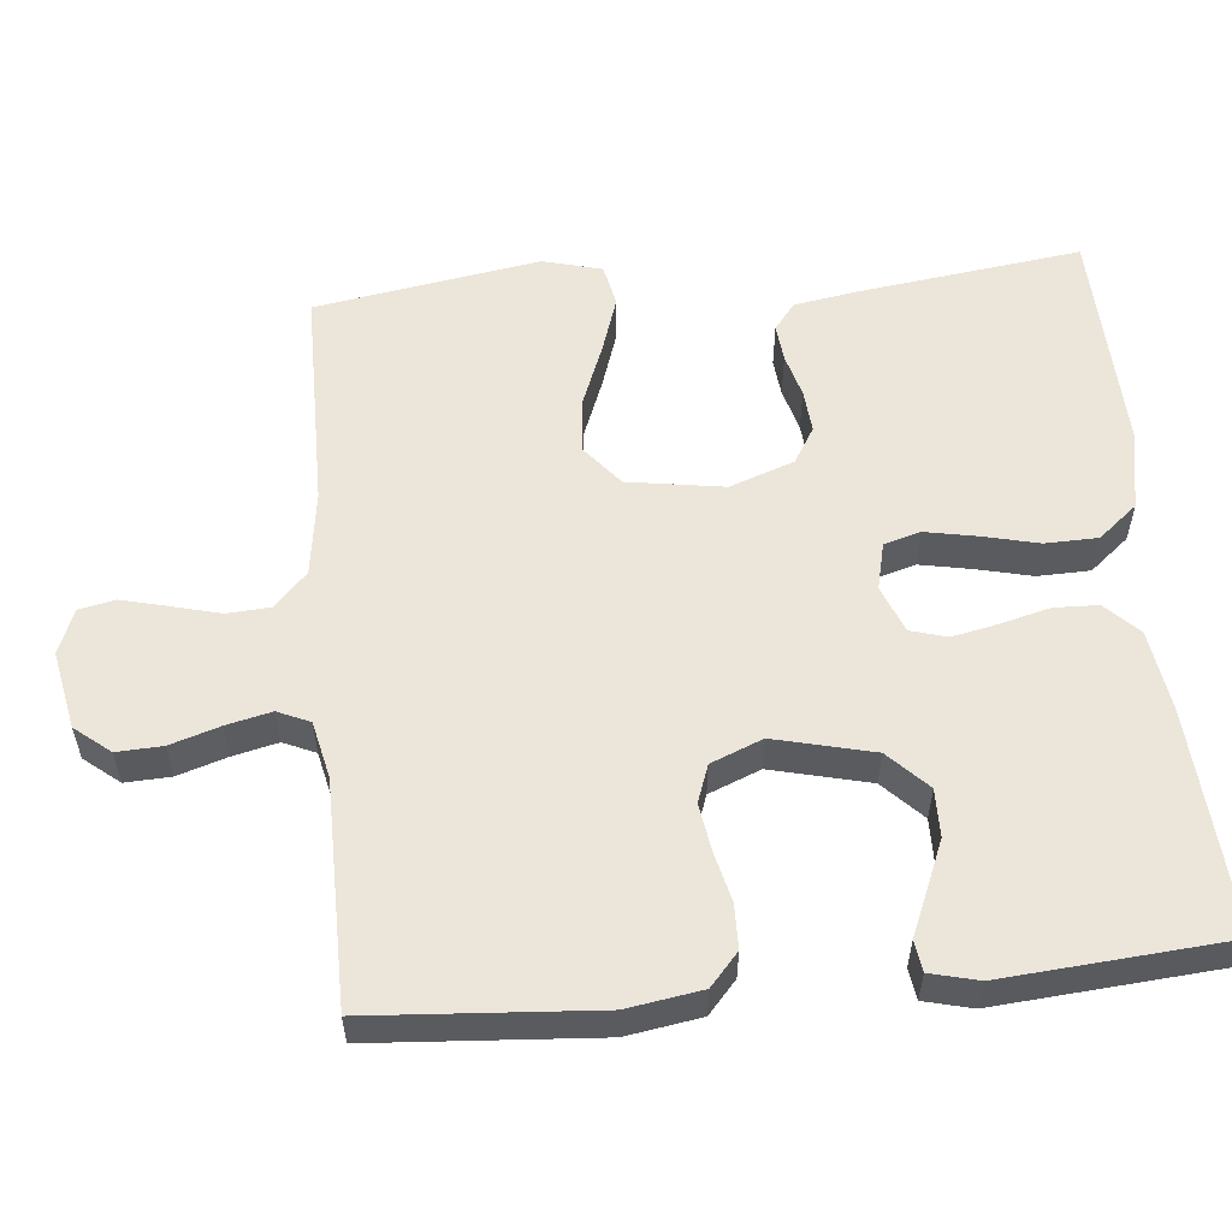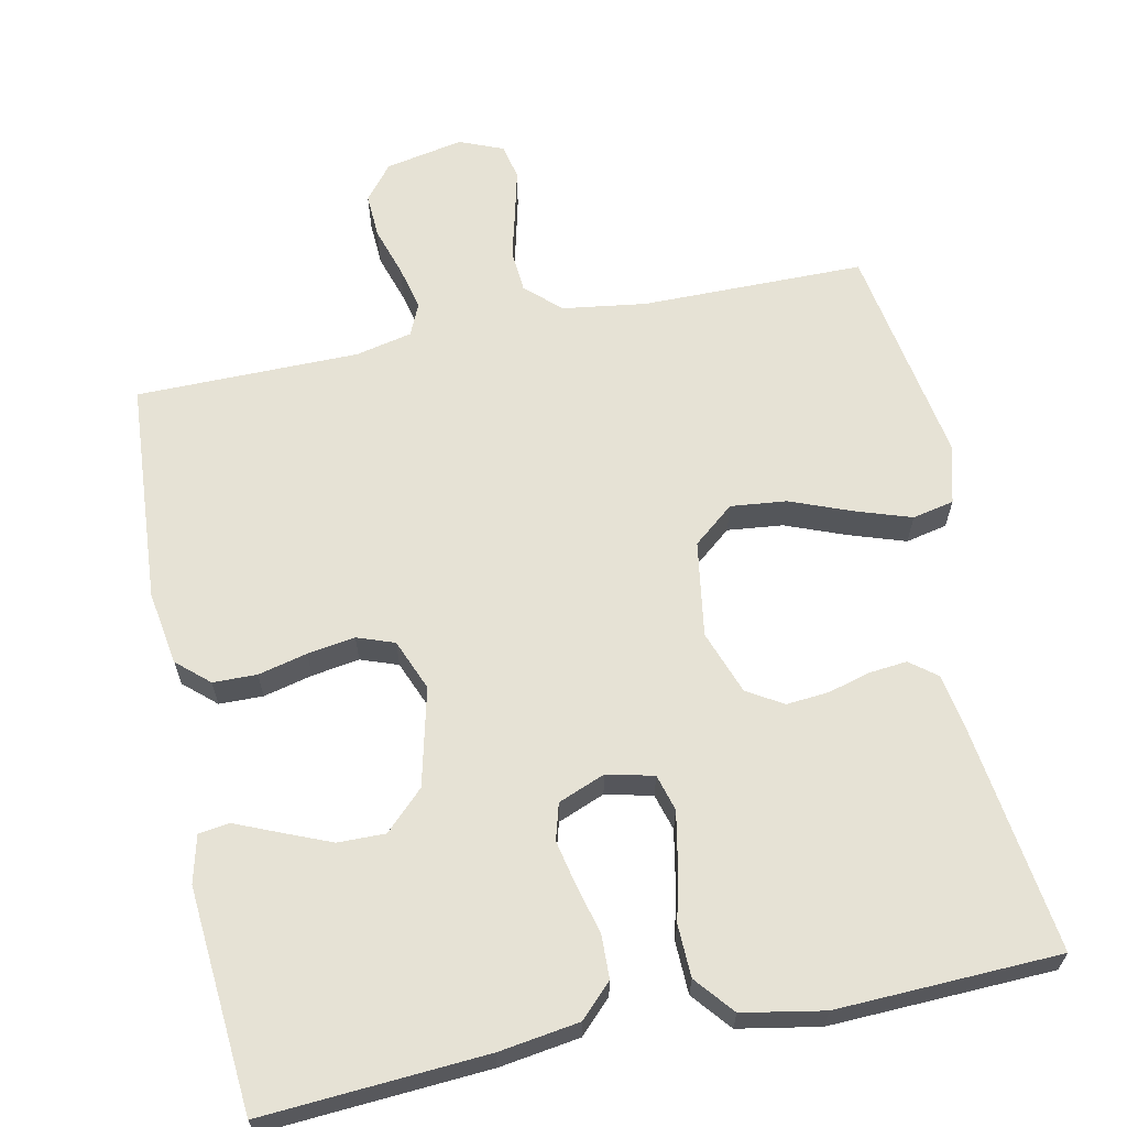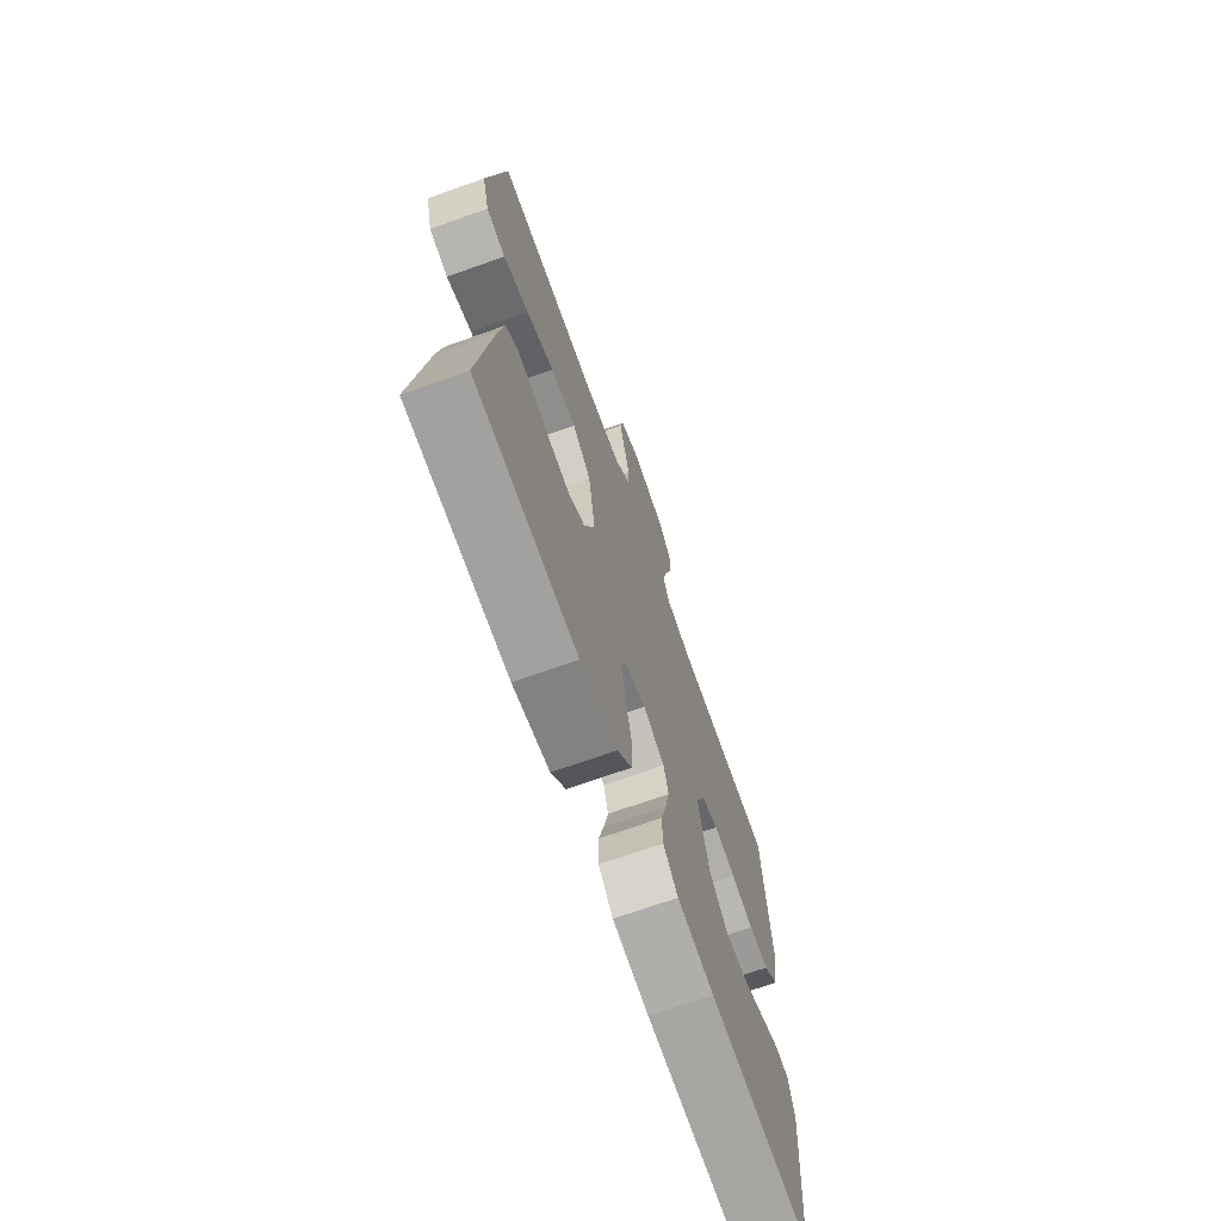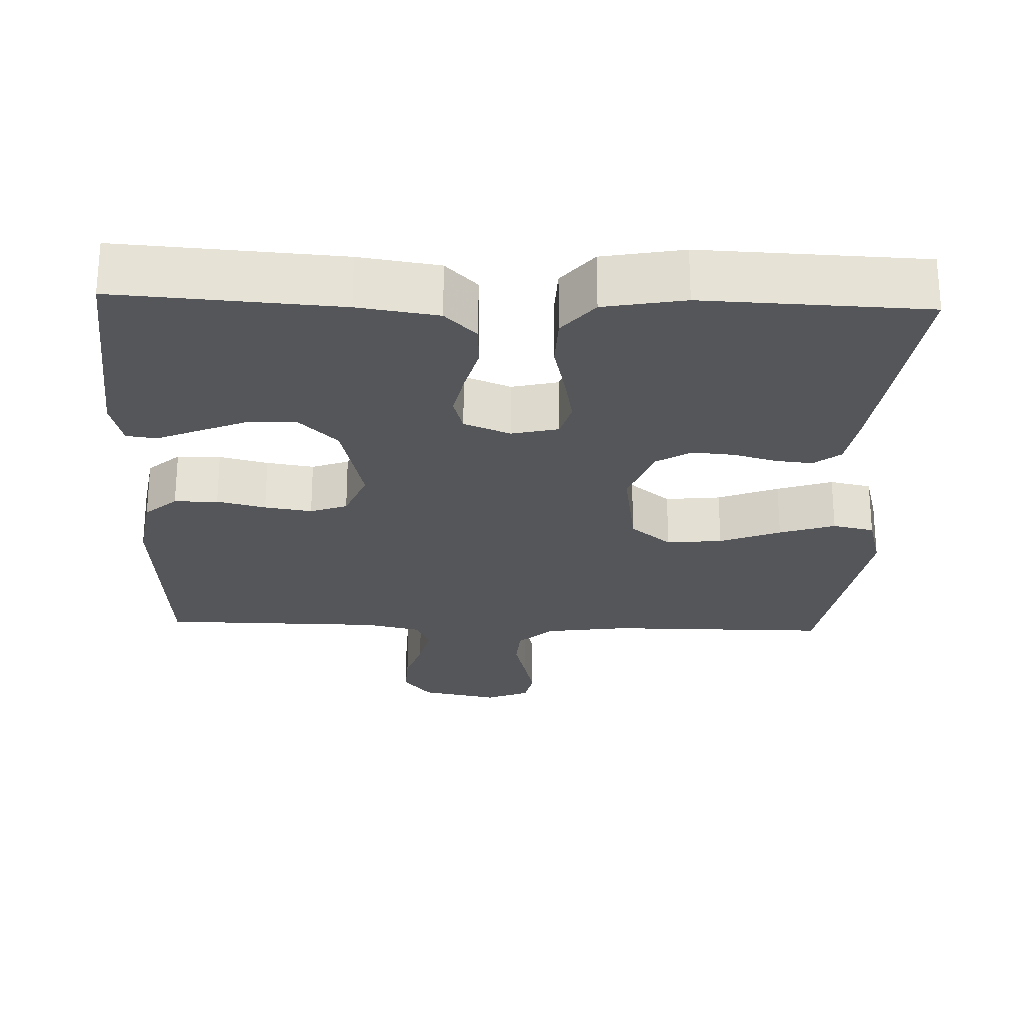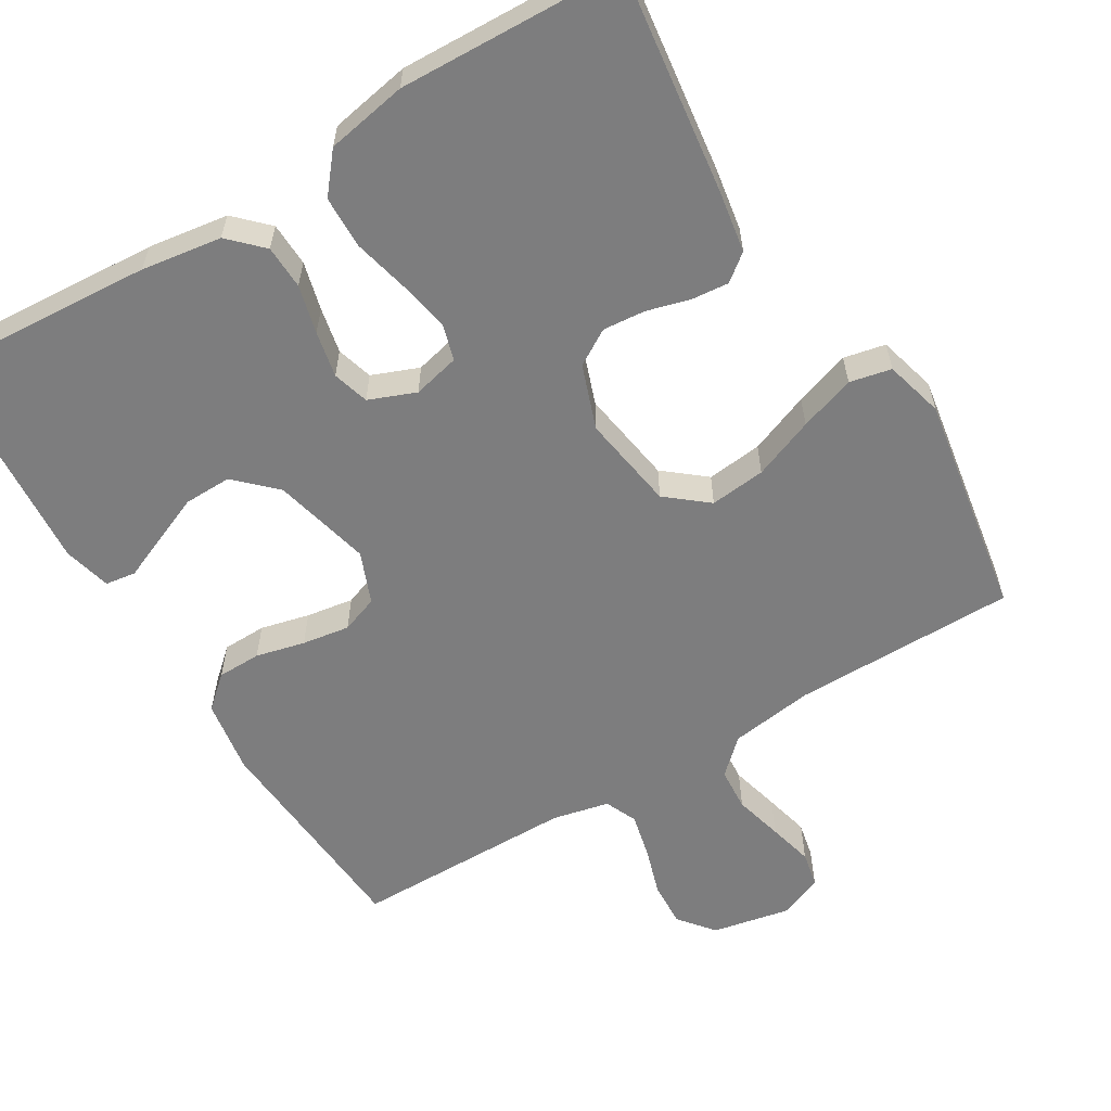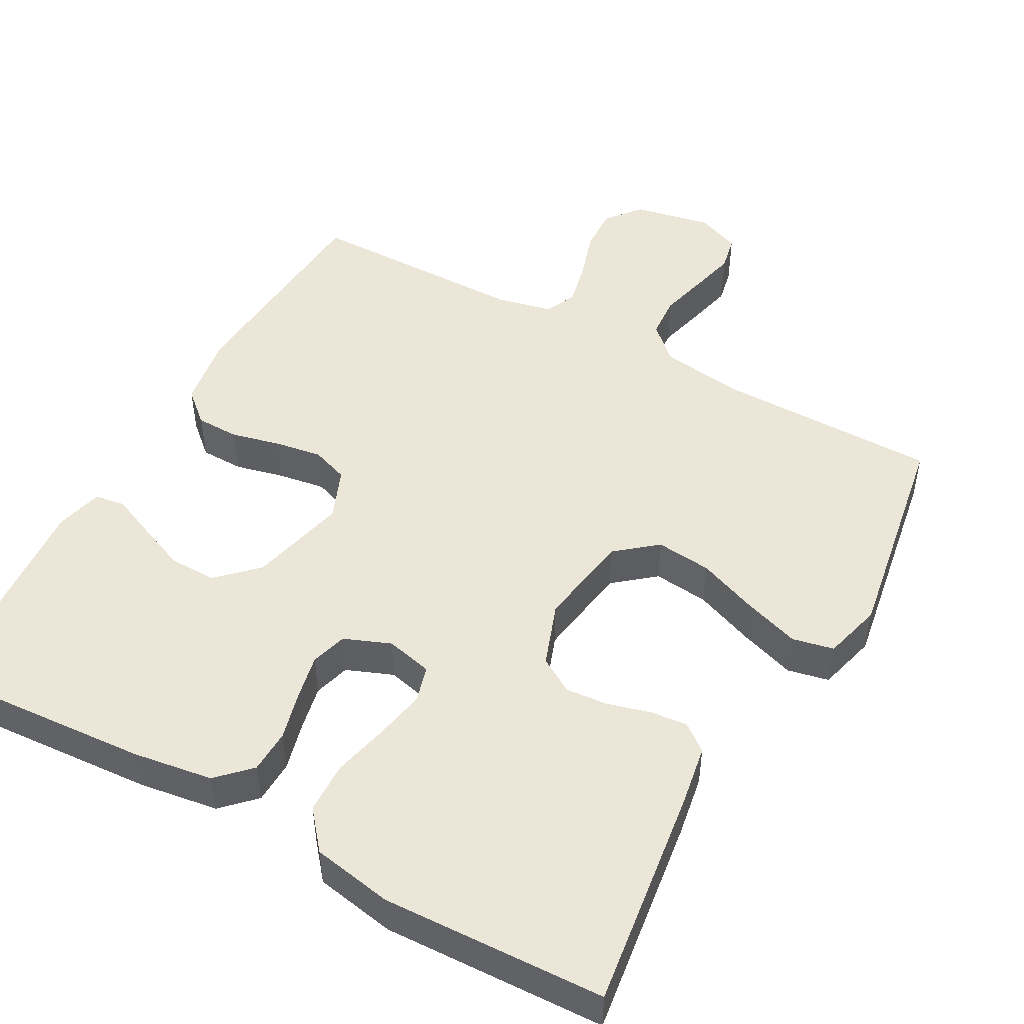
<metadata>
{"format":"obj","ext":"obj","renderer":"f3d","projection":"perspective","resolution":1024,"background":"white","views":[{"elev":56.4,"azim":84.6,"up":"+Y"},{"elev":63.9,"azim":168.3,"up":"+Y"},{"elev":-70.3,"azim":-70.4,"up":"+Z"},{"elev":-25.4,"azim":177.9,"up":"+Y"},{"elev":-59.2,"azim":-148.8,"up":"+Y"},{"elev":48.7,"azim":-151.1,"up":"+Y"}]}
</metadata>
<code>
v 0.5 0.07 0.5
v 0.521 0.07 0.2
v 0.505 0.07 0.1
v 0.462 0.07 0.062
v 0.403 0.07 0.061
v 0.337 0.07 0.077
v 0.273 0.07 0.087
v 0.223 0.07 0.069
v 0.195 0.07 0
v 0.227 0.07 -0.132
v 0.279 0.07 -0.183
v 0.343 0.07 -0.182
v 0.408 0.07 -0.155
v 0.467 0.07 -0.13
v 0.508 0.07 -0.136
v 0.524 0.07 -0.2
v 0.5 0.07 -0.5
v 0.2 0.07 -0.48
v 0.092 0.07 -0.464
v 0.049 0.07 -0.421
v 0.047 0.07 -0.362
v 0.064 0.07 -0.297
v 0.077 0.07 -0.235
v 0.063 0.07 -0.186
v 0 0.07 -0.161
v -0.063 0.07 -0.176
v -0.077 0.07 -0.225
v -0.064 0.07 -0.293
v -0.046 0.07 -0.369
v -0.048 0.07 -0.439
v -0.091 0.07 -0.491
v -0.2 0.07 -0.511
v -0.5 0.07 -0.5
v -0.46 0.07 -0.2
v -0.446 0.07 -0.117
v -0.41 0.07 -0.089
v -0.36 0.07 -0.094
v -0.302 0.07 -0.11
v -0.245 0.07 -0.115
v -0.197 0.07 -0.086
v -0.166 0.07 0
v -0.186 0.07 0.129
v -0.241 0.07 0.174
v -0.316 0.07 0.166
v -0.398 0.07 0.134
v -0.473 0.07 0.109
v -0.529 0.07 0.121
v -0.55 0.07 0.2
v -0.5 0.07 0.5
v -0.2 0.07 0.501
v -0.087 0.07 0.517
v -0.041 0.07 0.56
v -0.037 0.07 0.618
v -0.054 0.07 0.684
v -0.069 0.07 0.745
v -0.059 0.07 0.793
v 0 0.07 0.817
v 0.105 0.07 0.796
v 0.143 0.07 0.749
v 0.14 0.07 0.688
v 0.119 0.07 0.622
v 0.105 0.07 0.562
v 0.124 0.07 0.519
v 0.2 0.07 0.502
v 0.5 0 0.5
v 0.521 0 0.2
v 0.505 0 0.1
v 0.462 0 0.062
v 0.403 0 0.061
v 0.337 0 0.077
v 0.273 0 0.087
v 0.223 0 0.069
v 0.195 0 0
v 0.227 0 -0.132
v 0.279 0 -0.183
v 0.343 0 -0.182
v 0.408 0 -0.155
v 0.467 0 -0.13
v 0.508 0 -0.136
v 0.524 0 -0.2
v 0.5 0 -0.5
v 0.2 0 -0.48
v 0.092 0 -0.464
v 0.049 0 -0.421
v 0.047 0 -0.362
v 0.064 0 -0.297
v 0.077 0 -0.235
v 0.063 0 -0.186
v 0 0 -0.161
v -0.063 0 -0.176
v -0.077 0 -0.225
v -0.064 0 -0.293
v -0.046 0 -0.369
v -0.048 0 -0.439
v -0.091 0 -0.491
v -0.2 0 -0.511
v -0.5 0 -0.5
v -0.46 0 -0.2
v -0.446 0 -0.117
v -0.41 0 -0.089
v -0.36 0 -0.094
v -0.302 0 -0.11
v -0.245 0 -0.115
v -0.197 0 -0.086
v -0.166 0 0
v -0.186 0 0.129
v -0.241 0 0.174
v -0.316 0 0.166
v -0.398 0 0.134
v -0.473 0 0.109
v -0.529 0 0.121
v -0.55 0 0.2
v -0.5 0 0.5
v -0.2 0 0.501
v -0.087 0 0.517
v -0.041 0 0.56
v -0.037 0 0.618
v -0.054 0 0.684
v -0.069 0 0.745
v -0.059 0 0.793
v 0 0 0.817
v 0.105 0 0.796
v 0.143 0 0.749
v 0.14 0 0.688
v 0.119 0 0.622
v 0.105 0 0.562
v 0.124 0 0.519
v 0.2 0 0.502
f 59 60 61
f 58 59 61
f 57 58 61
f 56 57 61
f 55 56 61
f 54 55 61
f 53 54 61
f 52 53 61 62
f 51 52 62 63
f 48 49 50
f 47 48 50
f 46 47 50
f 45 46 50
f 44 45 50
f 51 63 64
f 50 51 64
f 44 50 64
f 43 44 64
f 36 37 38
f 35 36 38
f 34 35 38
f 33 34 38
f 32 33 38
f 31 32 38
f 30 31 38
f 29 30 38
f 28 29 38
f 27 28 38 39
f 26 27 39 40
f 20 21 22
f 19 20 22
f 18 19 22
f 17 18 22
f 16 17 22
f 15 16 22
f 13 14 15
f 12 13 15
f 12 15 22
f 11 12 22 23
f 4 5 6
f 3 4 6
f 2 3 6
f 1 2 6
f 64 1 6
f 64 6 7
f 64 7 8
f 43 64 8
f 42 43 8
f 41 42 8 9
f 40 41 9
f 26 40 9
f 25 26 9
f 24 25 9 10
f 10 11 23 24
f 125 124 123
f 125 123 122
f 125 122 121
f 125 121 120
f 125 120 119
f 125 119 118
f 125 118 117
f 126 125 117 116
f 127 126 116 115
f 114 113 112
f 114 112 111
f 114 111 110
f 114 110 109
f 114 109 108
f 128 127 115
f 128 115 114
f 128 114 108
f 128 108 107
f 102 101 100
f 102 100 99
f 102 99 98
f 102 98 97
f 102 97 96
f 102 96 95
f 102 95 94
f 102 94 93
f 102 93 92
f 103 102 92 91
f 104 103 91 90
f 86 85 84
f 86 84 83
f 86 83 82
f 86 82 81
f 86 81 80
f 86 80 79
f 79 78 77
f 79 77 76
f 86 79 76
f 87 86 76 75
f 70 69 68
f 70 68 67
f 70 67 66
f 70 66 65
f 70 65 128
f 71 70 128
f 72 71 128
f 72 128 107
f 72 107 106
f 73 72 106 105
f 73 105 104
f 73 104 90
f 73 90 89
f 74 73 89 88
f 88 87 75 74
f 1 65 66 2
f 2 66 67 3
f 3 67 68 4
f 4 68 69 5
f 5 69 70 6
f 6 70 71 7
f 7 71 72 8
f 8 72 73 9
f 9 73 74 10
f 10 74 75 11
f 11 75 76 12
f 12 76 77 13
f 13 77 78 14
f 14 78 79 15
f 15 79 80 16
f 16 80 81 17
f 17 81 82 18
f 18 82 83 19
f 19 83 84 20
f 20 84 85 21
f 21 85 86 22
f 22 86 87 23
f 23 87 88 24
f 24 88 89 25
f 25 89 90 26
f 26 90 91 27
f 27 91 92 28
f 28 92 93 29
f 29 93 94 30
f 30 94 95 31
f 31 95 96 32
f 32 96 97 33
f 33 97 98 34
f 34 98 99 35
f 35 99 100 36
f 36 100 101 37
f 37 101 102 38
f 38 102 103 39
f 39 103 104 40
f 40 104 105 41
f 41 105 106 42
f 42 106 107 43
f 43 107 108 44
f 44 108 109 45
f 45 109 110 46
f 46 110 111 47
f 47 111 112 48
f 48 112 113 49
f 49 113 114 50
f 50 114 115 51
f 51 115 116 52
f 52 116 117 53
f 53 117 118 54
f 54 118 119 55
f 55 119 120 56
f 56 120 121 57
f 57 121 122 58
f 58 122 123 59
f 59 123 124 60
f 60 124 125 61
f 61 125 126 62
f 62 126 127 63
f 63 127 128 64
f 64 128 65 1

</code>
